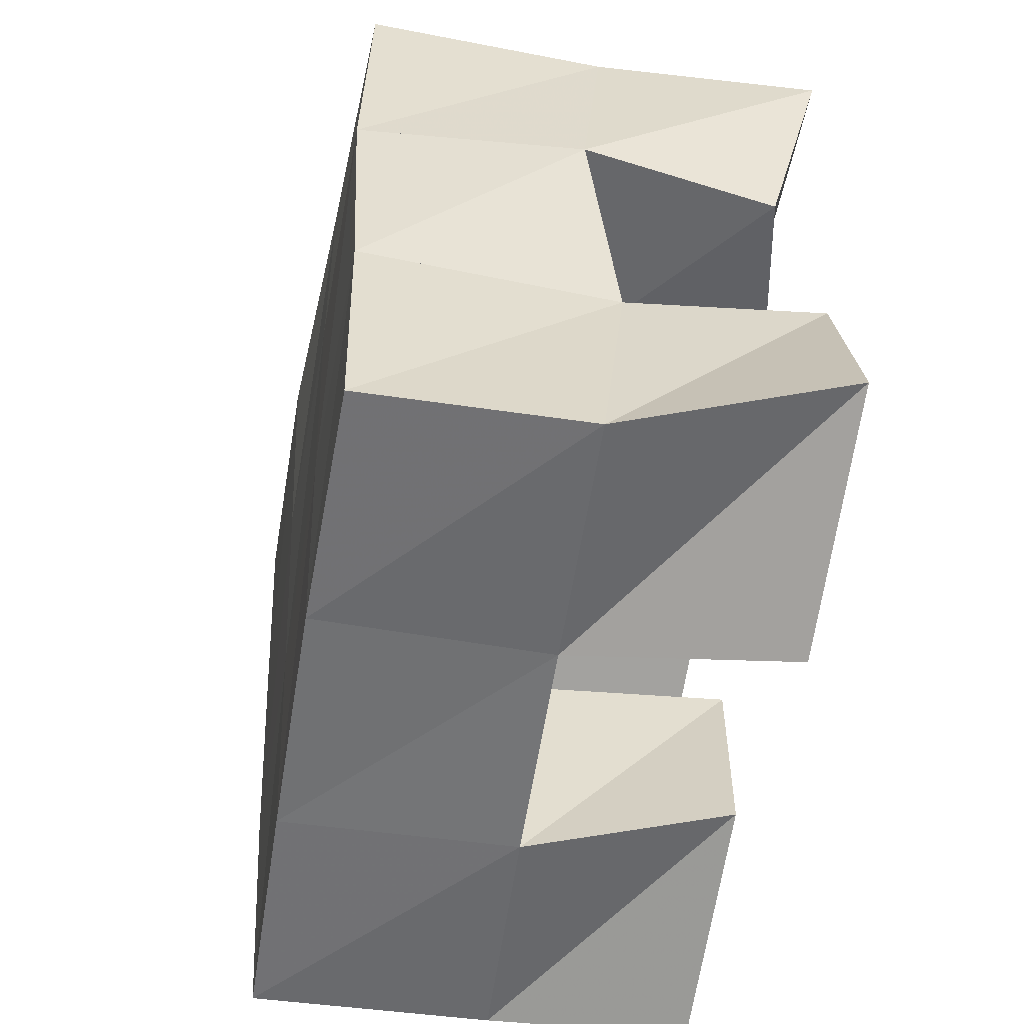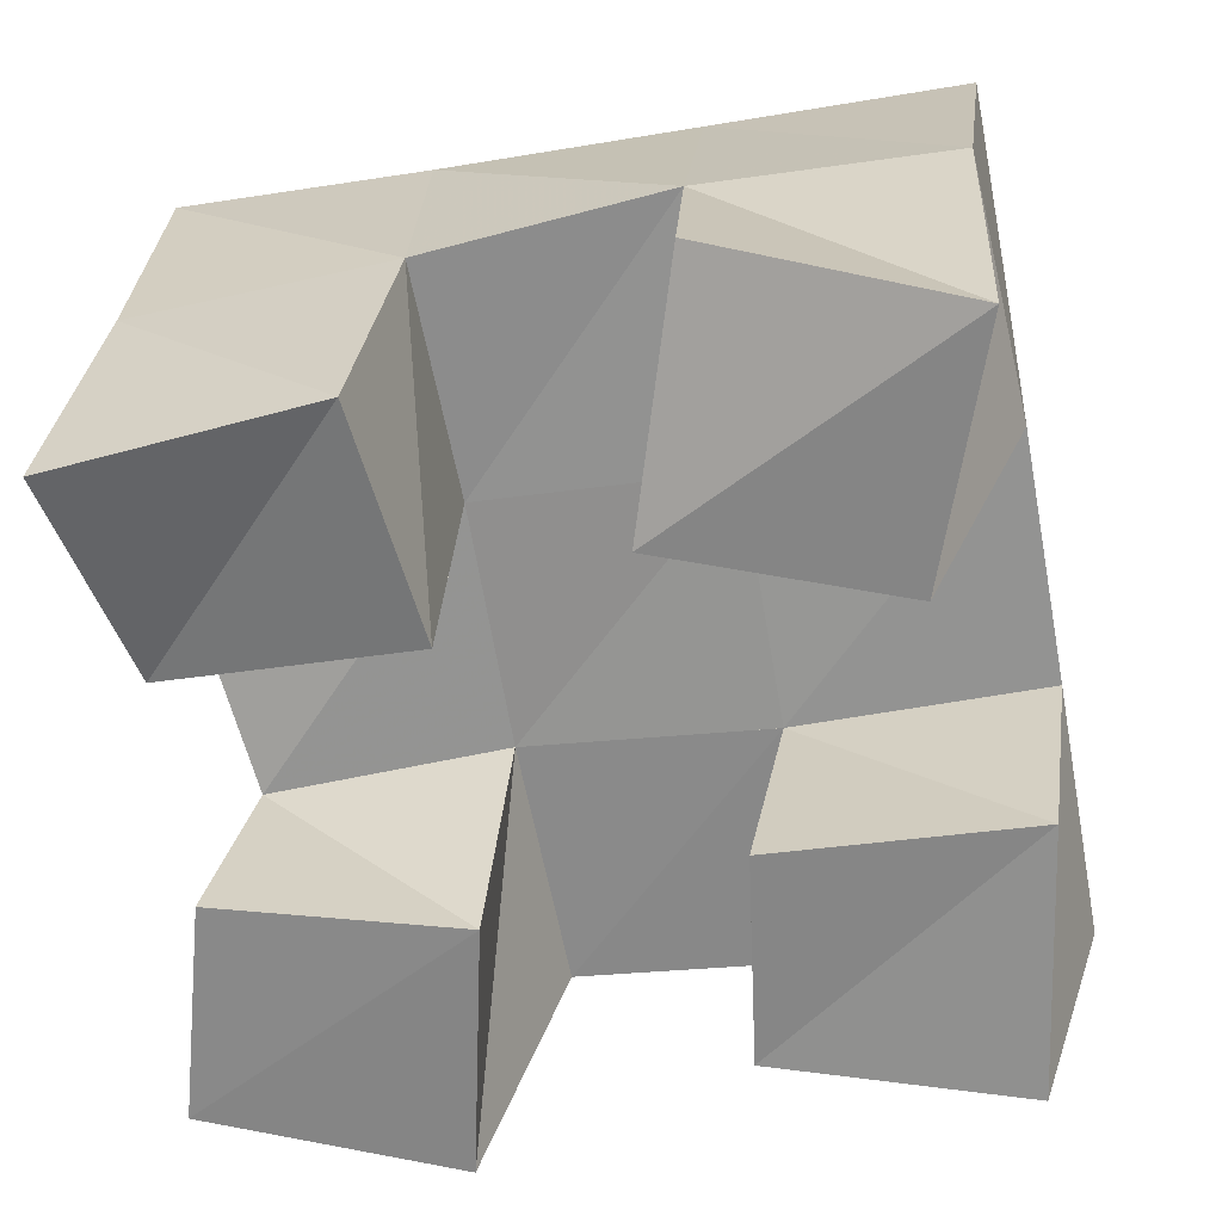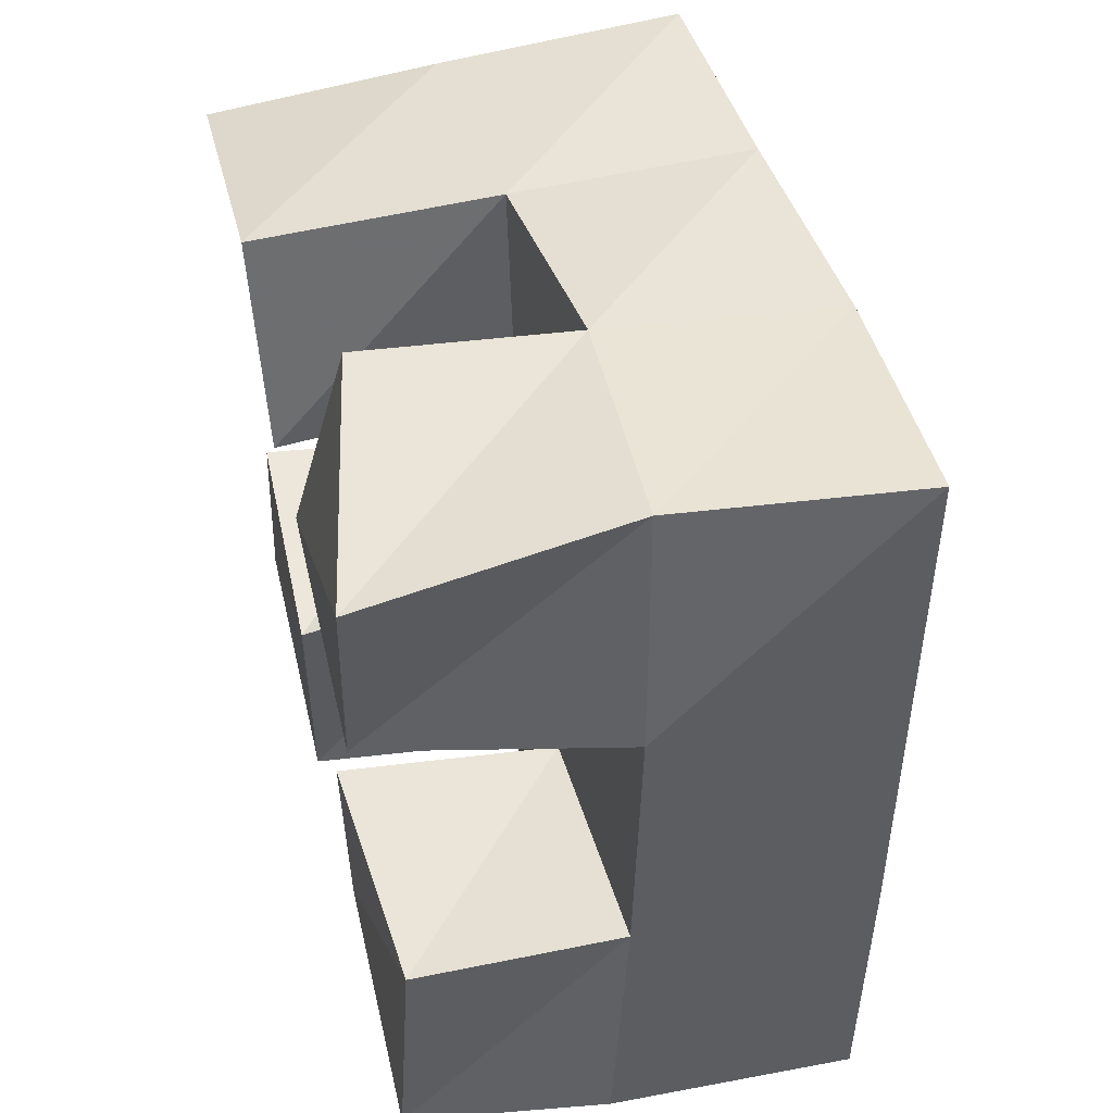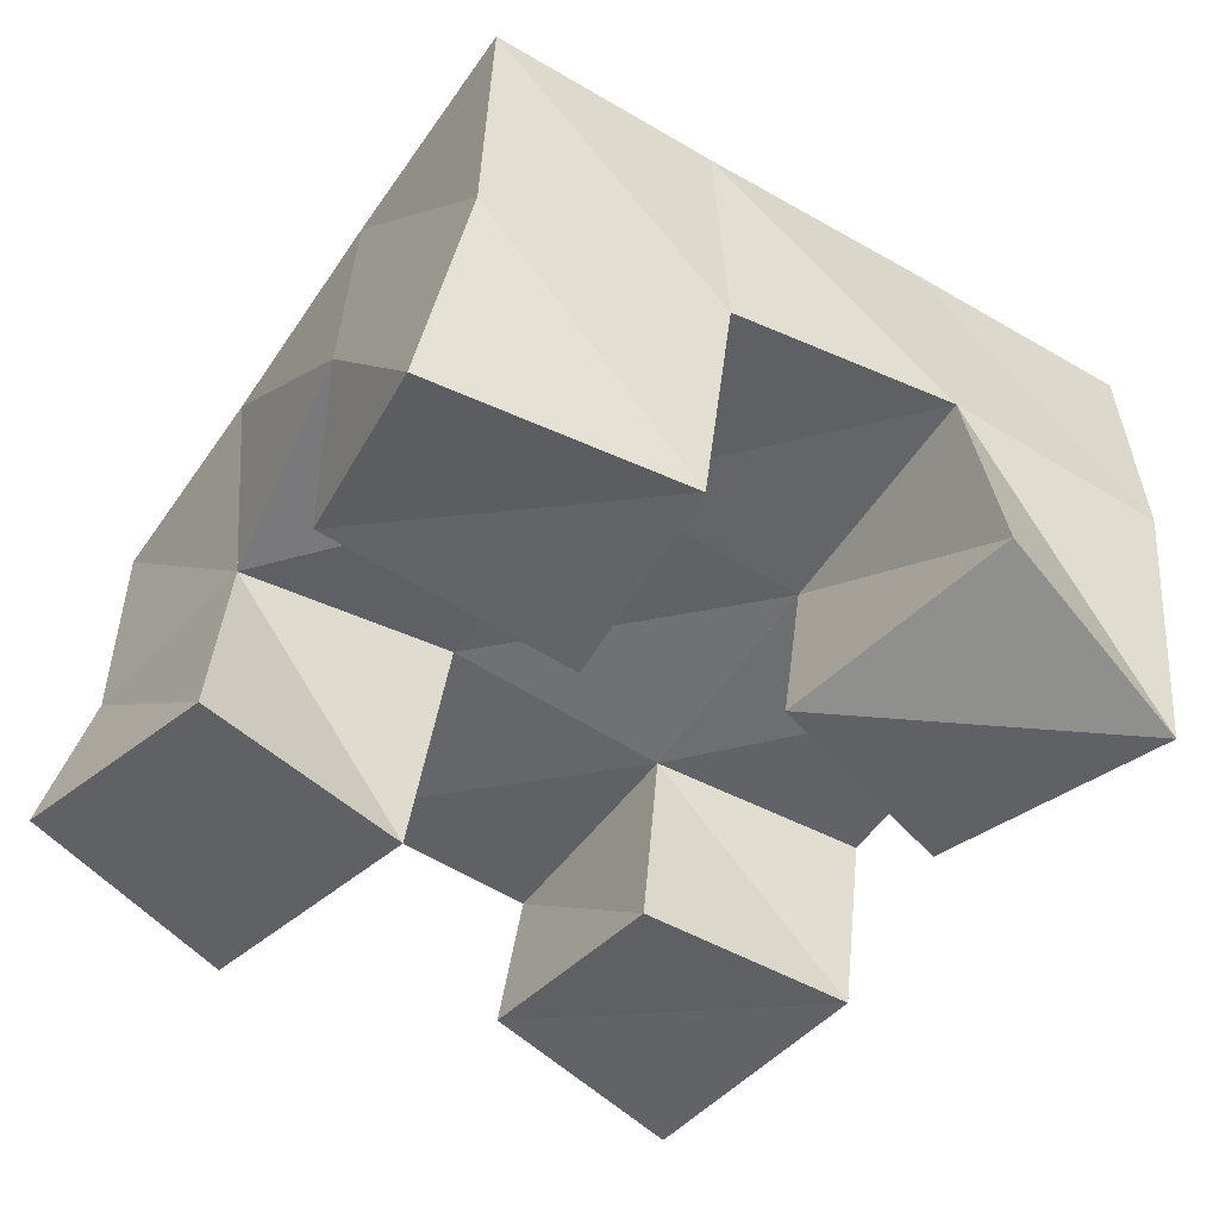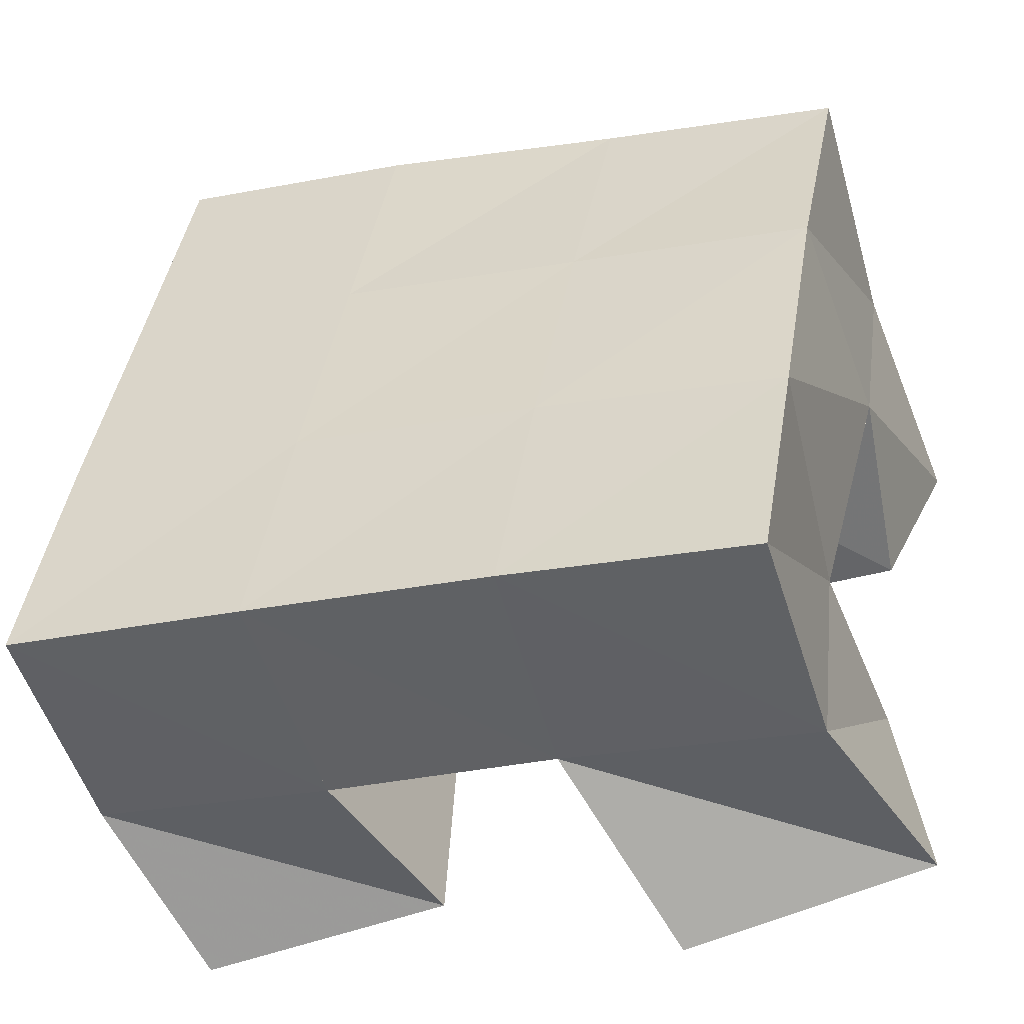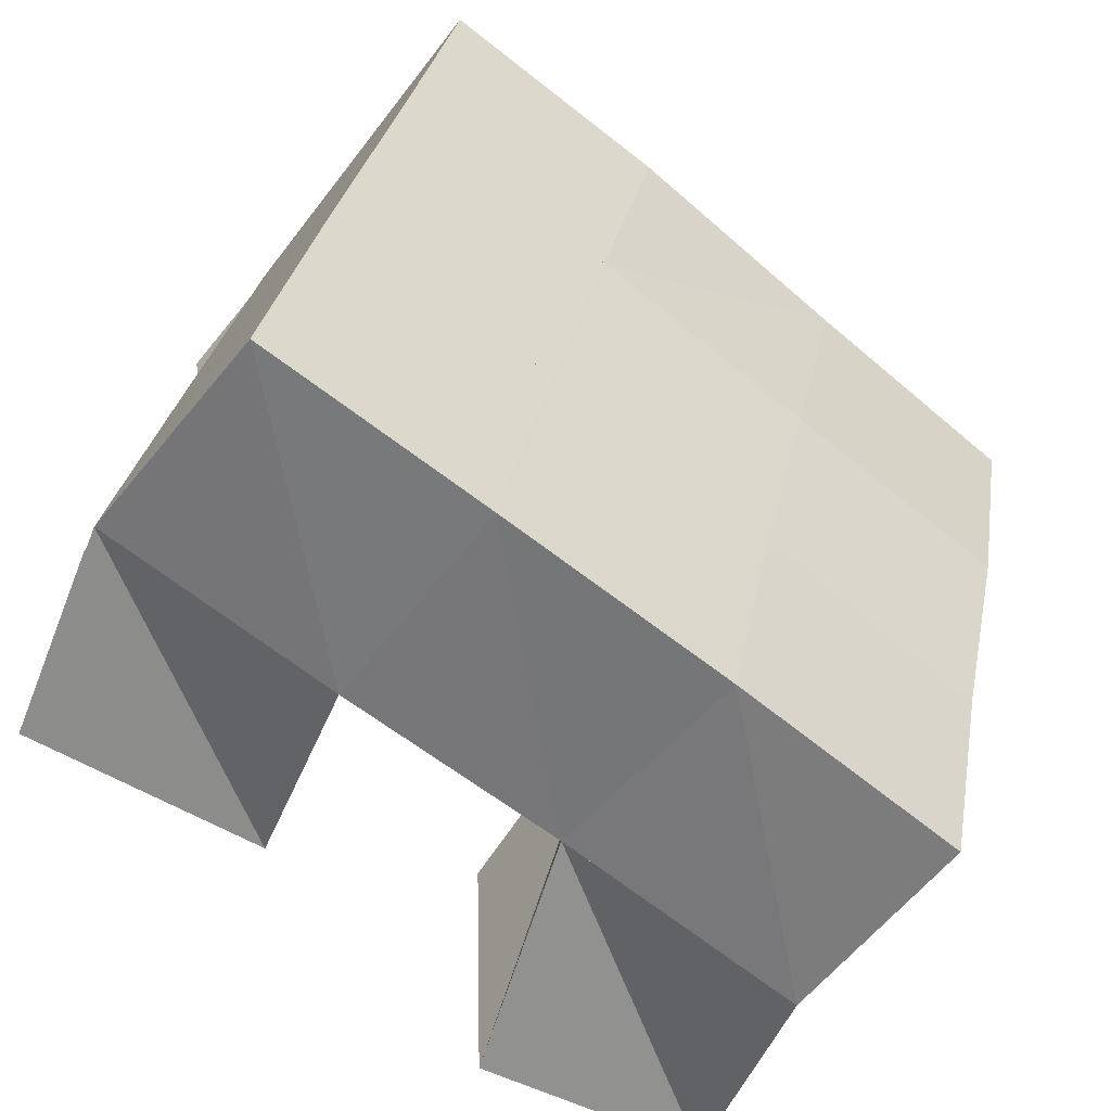
<metadata>
{"format":"obj","ext":"obj","renderer":"f3d","projection":"perspective","resolution":1024,"background":"white","views":[{"elev":-65.0,"azim":-100.1,"up":"+Z"},{"elev":27.6,"azim":4.5,"up":"+Z"},{"elev":53.2,"azim":76.5,"up":"+Z"},{"elev":-47.9,"azim":-44.2,"up":"+Y"},{"elev":-55.1,"azim":-164.0,"up":"+Z"},{"elev":-55.7,"azim":143.3,"up":"+Z"}]}
</metadata>
<code>
v 0.4889 0.1 0.2159
v 0.4941 0.1469 0.2243
v 0.5039 0.1093 0.1733
v 0.5002 0.1501 0.1782
v 0.541 0.1 0.2317
v 0.5447 0.15 0.2363
v 0.5547 0.1 0.1871
v 0.5541 0.1492 0.1904
v 0.6078 0.1 0.1496
v 0.6124 0.1439 0.1495
v 0.6096 0.1003 0.1058
v 0.621 0.1424 0.09975
v 0.6595 0.1037 0.156
v 0.6623 0.1456 0.1597
v 0.6613 0.1 0.1013
v 0.6715 0.1403 0.1102
v 0.5935 0.1109 0.2559
v 0.5924 0.154 0.2492
v 0.5877 0.1 0.2061
v 0.6033 0.1499 0.1982
v 0.6436 0.1 0.2506
v 0.6409 0.1527 0.2578
v 0.6357 0.1 0.1992
v 0.6529 0.1495 0.2086
v 0.5114 0.1012 0.1335
v 0.5158 0.141 0.1325
v 0.5074 0.1 0.08823
v 0.5208 0.1452 0.08188
v 0.5614 0.1 0.1321
v 0.5628 0.1462 0.1418
v 0.5596 0.1 0.07918
v 0.5732 0.1436 0.09269
v 0.494 0.1977 0.2269
v 0.5039 0.1974 0.1768
v 0.543 0.1998 0.235
v 0.5533 0.1978 0.1862
v 0.5935 0.2025 0.2439
v 0.6034 0.1986 0.1953
v 0.6433 0.2022 0.2536
v 0.6525 0.1984 0.2046
v 0.5132 0.1936 0.1287
v 0.5631 0.1947 0.1378
v 0.6132 0.1946 0.1464
v 0.6622 0.1945 0.155
v 0.5221 0.1913 0.08083
v 0.572 0.1917 0.08919
v 0.6222 0.191 0.0976
v 0.6712 0.1901 0.1058
f 1 2 4
f 3 1 4
f 2 6 8
f 4 2 8
f 6 5 7
f 8 6 7
f 5 1 3
f 7 5 3
f 8 7 3
f 4 8 3
f 2 1 5
f 6 2 5
f 9 10 12
f 11 9 12
f 10 14 16
f 12 10 16
f 14 13 15
f 16 14 15
f 13 9 11
f 15 13 11
f 16 15 11
f 12 16 11
f 10 9 13
f 14 10 13
f 17 18 20
f 19 17 20
f 18 22 24
f 20 18 24
f 22 21 23
f 24 22 23
f 21 17 19
f 23 21 19
f 24 23 19
f 20 24 19
f 18 17 21
f 22 18 21
f 25 26 28
f 27 25 28
f 26 30 32
f 28 26 32
f 30 29 31
f 32 30 31
f 29 25 27
f 31 29 27
f 32 31 27
f 28 32 27
f 26 25 29
f 30 26 29
f 2 33 34
f 4 2 34
f 33 35 36
f 34 33 36
f 35 6 8
f 36 35 8
f 6 2 4
f 8 6 4
f 36 8 4
f 34 36 4
f 33 2 6
f 35 33 6
f 6 35 36
f 8 6 36
f 35 37 38
f 36 35 38
f 37 18 20
f 38 37 20
f 18 6 8
f 20 18 8
f 38 20 8
f 36 38 8
f 35 6 18
f 37 35 18
f 18 37 38
f 20 18 38
f 37 39 40
f 38 37 40
f 39 22 24
f 40 39 24
f 22 18 20
f 24 22 20
f 40 24 20
f 38 40 20
f 37 18 22
f 39 37 22
f 4 34 41
f 26 4 41
f 34 36 42
f 41 34 42
f 36 8 30
f 42 36 30
f 8 4 26
f 30 8 26
f 42 30 26
f 41 42 26
f 34 4 8
f 36 34 8
f 8 36 42
f 30 8 42
f 36 38 43
f 42 36 43
f 38 20 10
f 43 38 10
f 20 8 30
f 10 20 30
f 43 10 30
f 42 43 30
f 36 8 20
f 38 36 20
f 20 38 43
f 10 20 43
f 38 40 44
f 43 38 44
f 40 24 14
f 44 40 14
f 24 20 10
f 14 24 10
f 44 14 10
f 43 44 10
f 38 20 24
f 40 38 24
f 26 41 45
f 28 26 45
f 41 42 46
f 45 41 46
f 42 30 32
f 46 42 32
f 30 26 28
f 32 30 28
f 46 32 28
f 45 46 28
f 41 26 30
f 42 41 30
f 30 42 46
f 32 30 46
f 42 43 47
f 46 42 47
f 43 10 12
f 47 43 12
f 10 30 32
f 12 10 32
f 47 12 32
f 46 47 32
f 42 30 10
f 43 42 10
f 10 43 47
f 12 10 47
f 43 44 48
f 47 43 48
f 44 14 16
f 48 44 16
f 14 10 12
f 16 14 12
f 48 16 12
f 47 48 12
f 43 10 14
f 44 43 14

</code>
